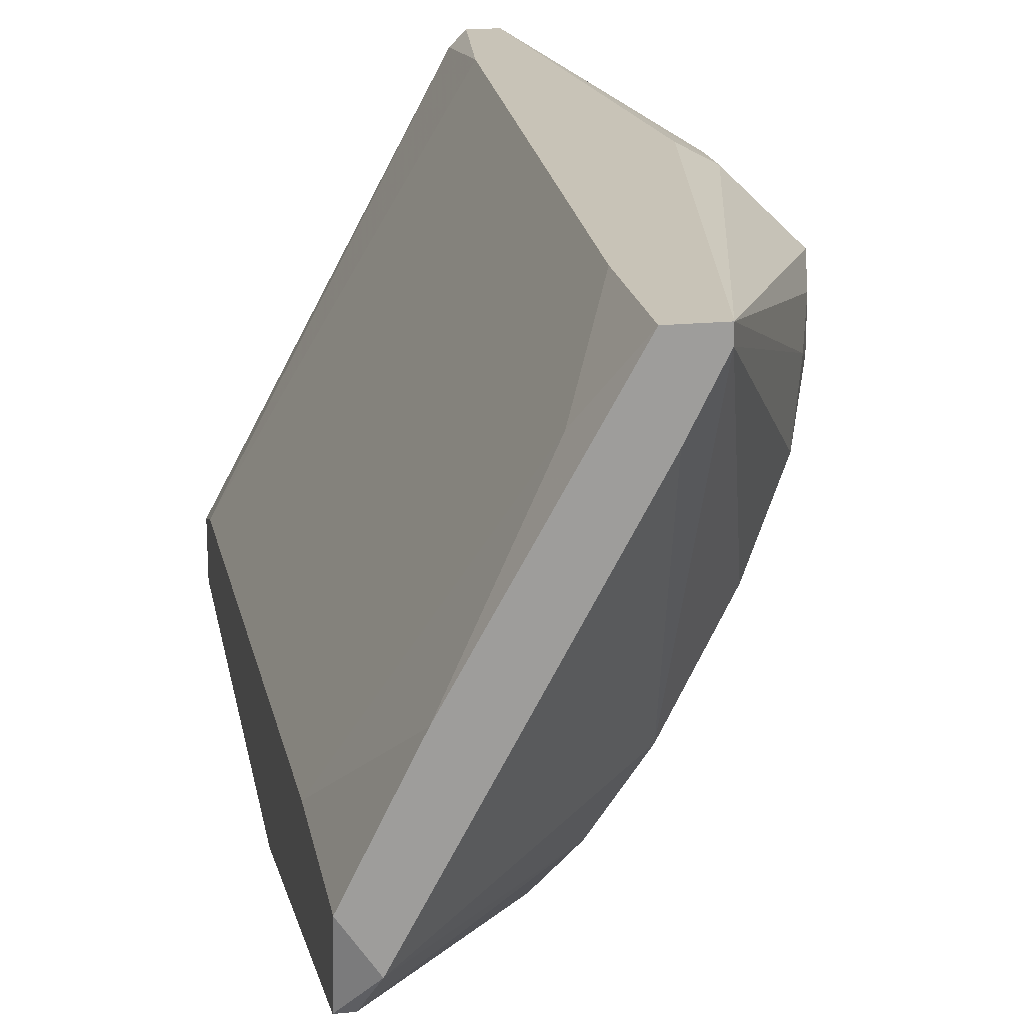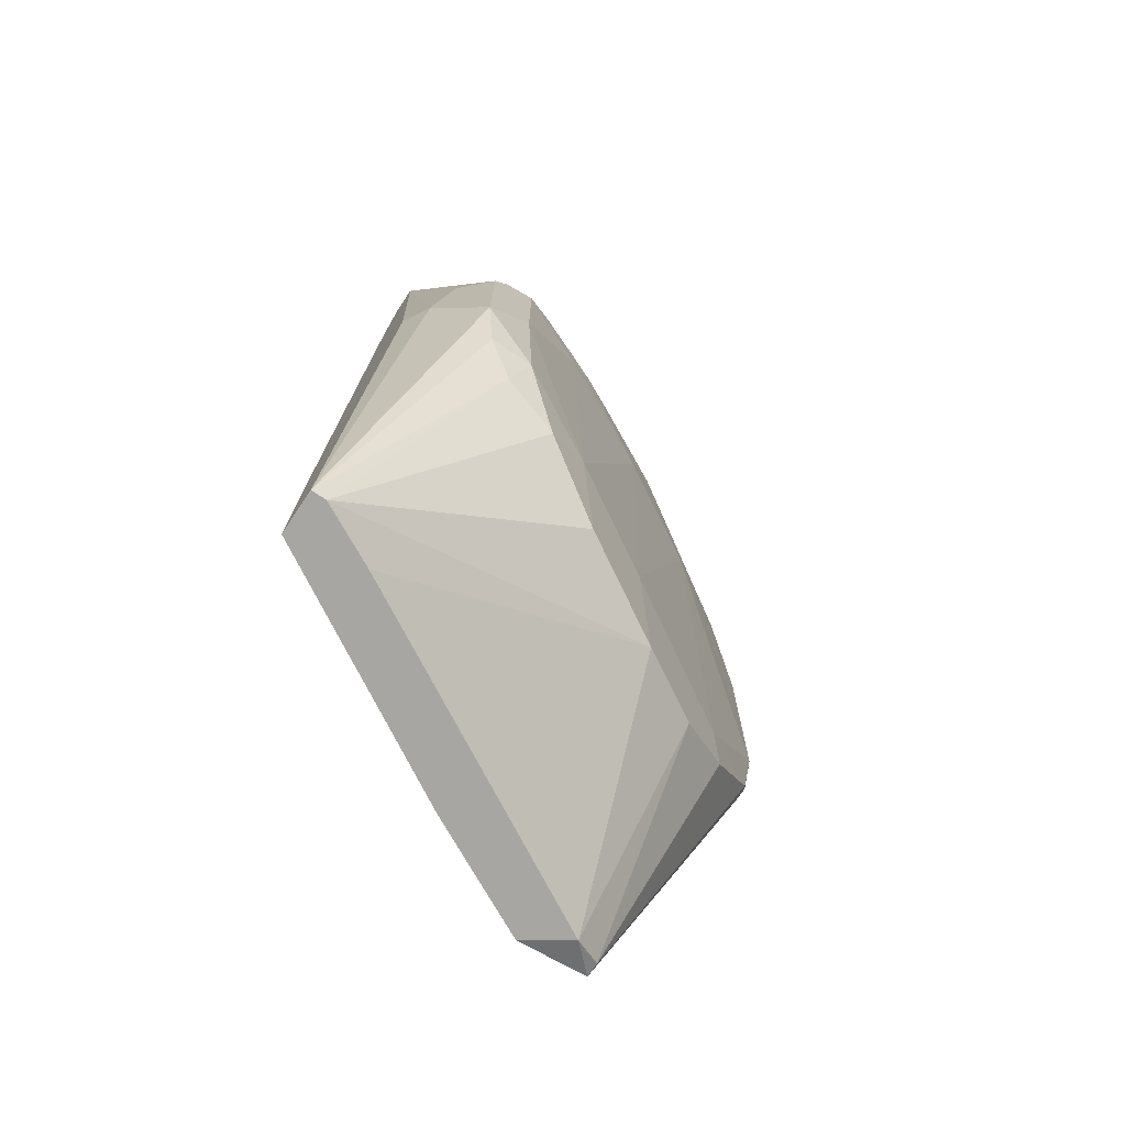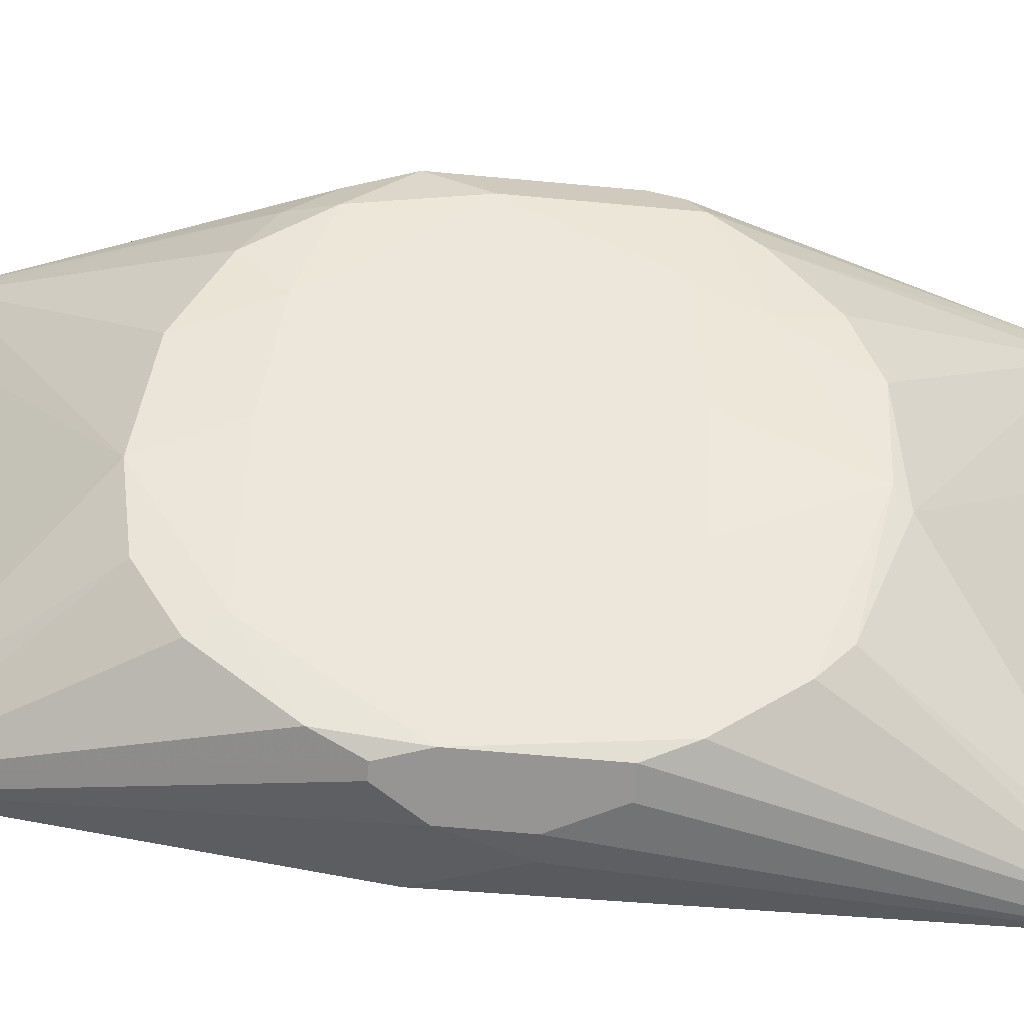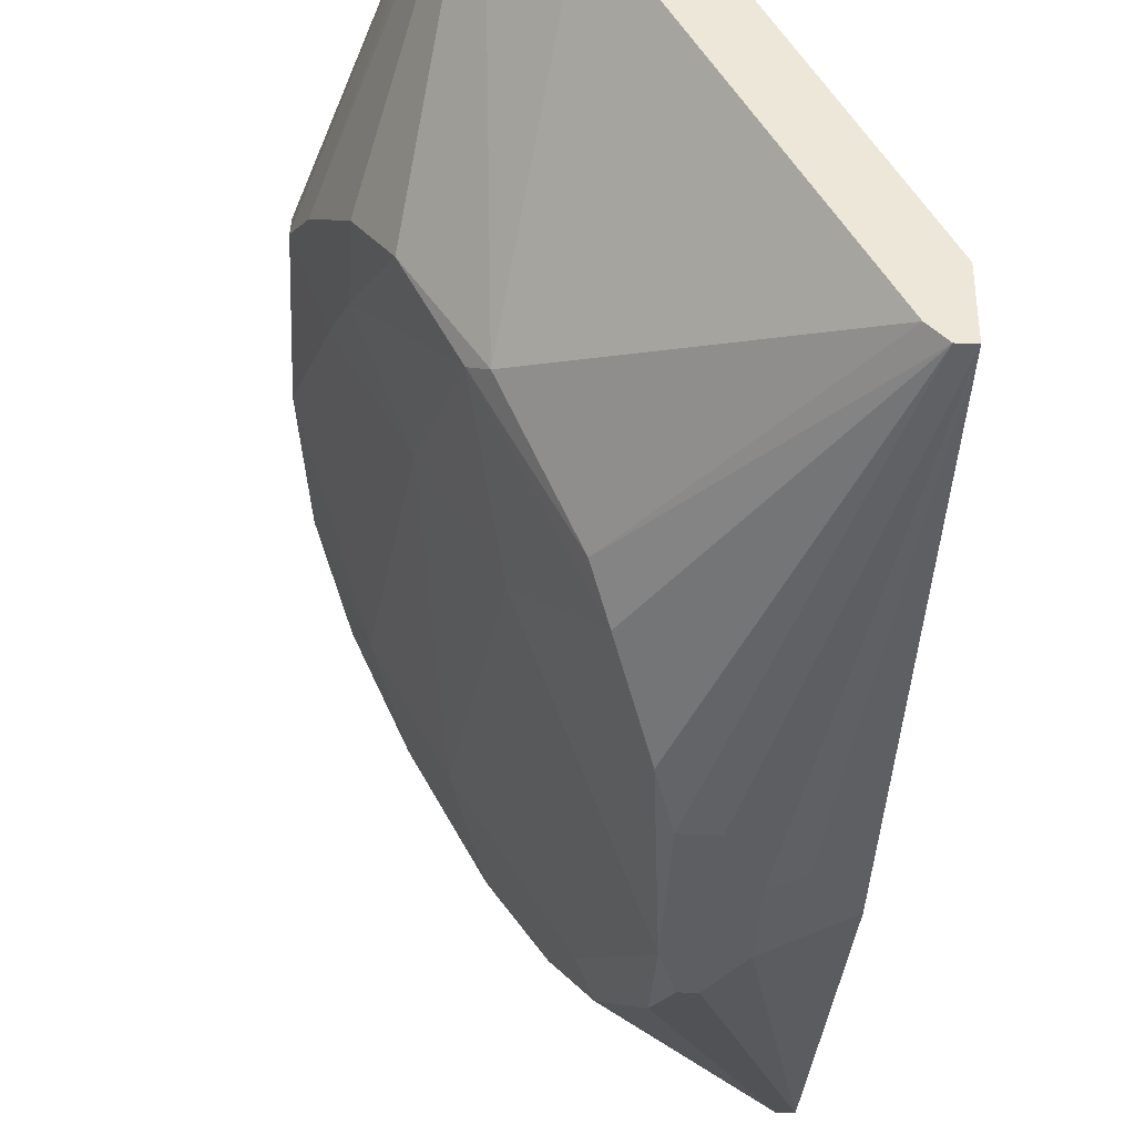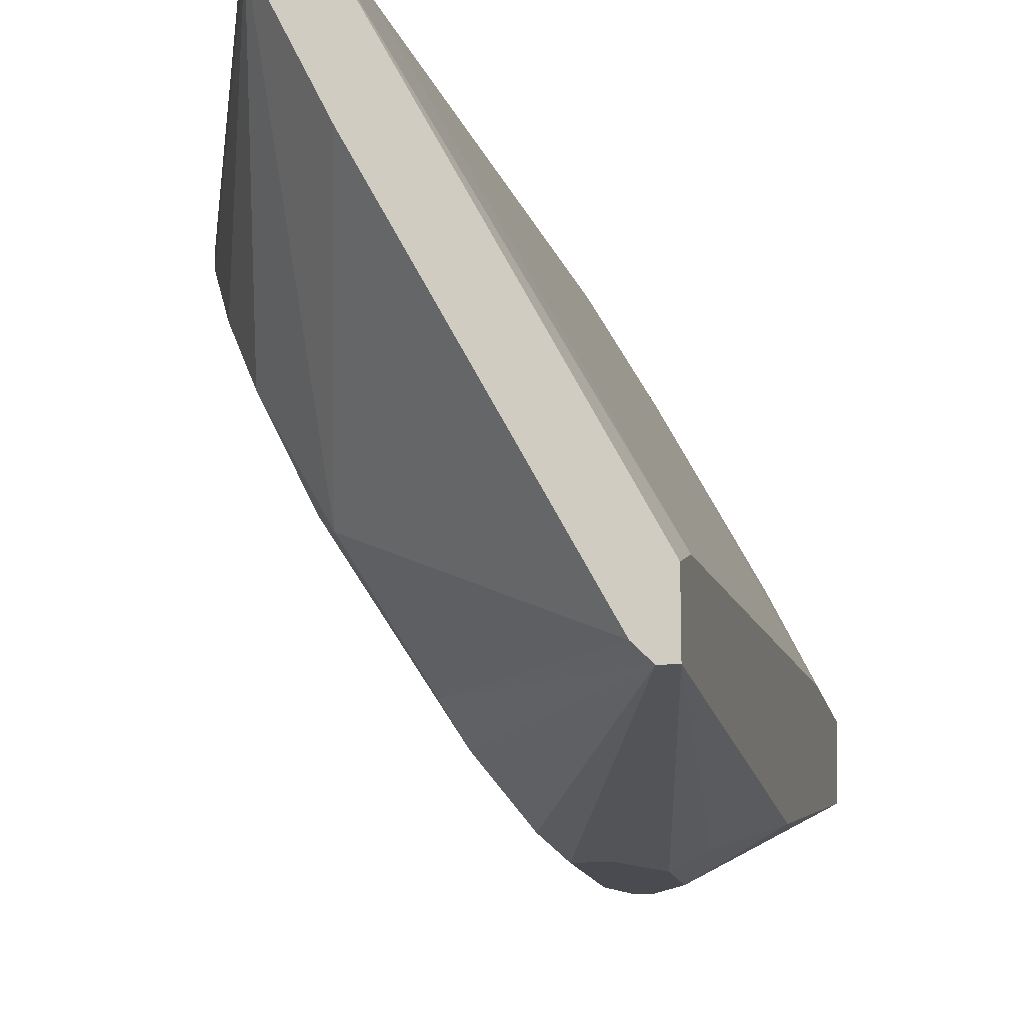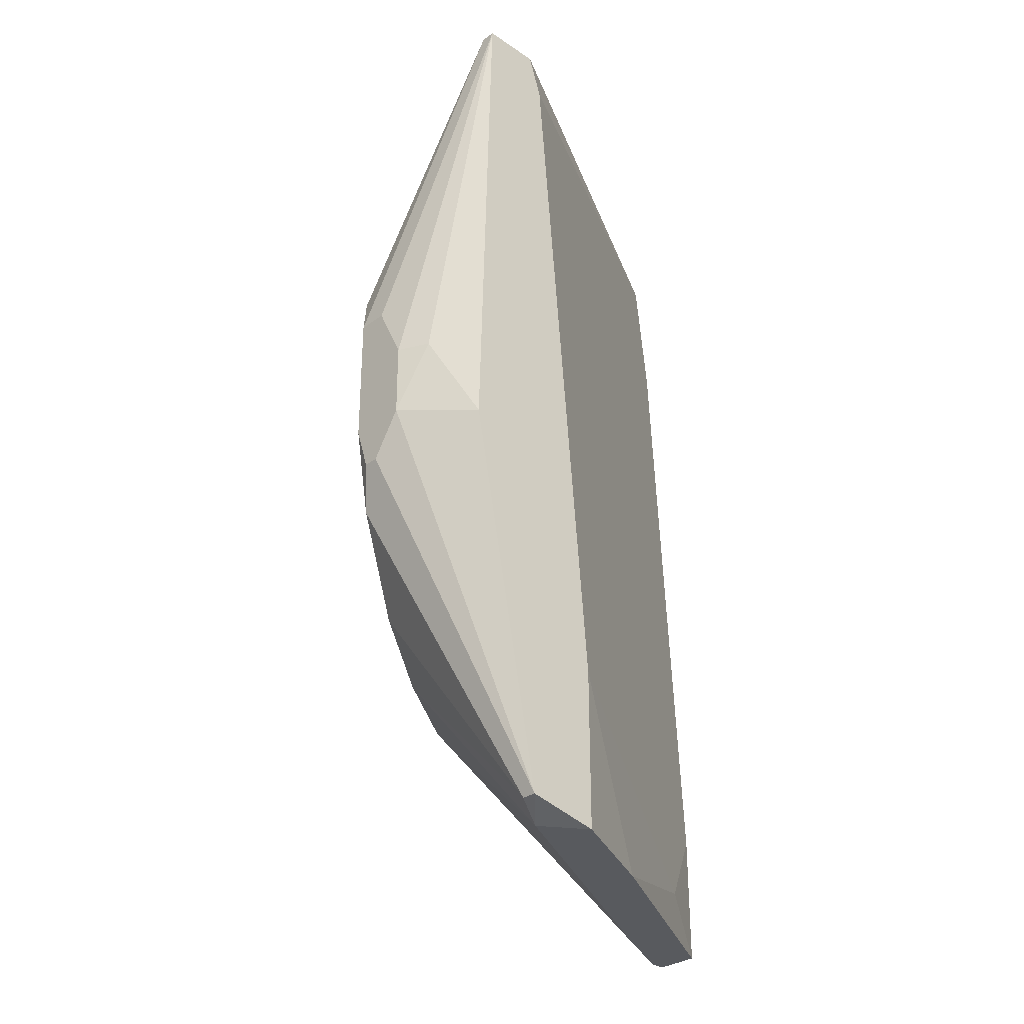
<metadata>
{"format":"obj","ext":"obj","renderer":"f3d","projection":"perspective","resolution":1024,"background":"white","views":[{"elev":19.7,"azim":169.6,"up":"+Y"},{"elev":-74.3,"azim":-124.0,"up":"+Z"},{"elev":-67.5,"azim":-95.2,"up":"+Y"},{"elev":-39.1,"azim":-2.9,"up":"+Y"},{"elev":-14.5,"azim":11.7,"up":"+Y"},{"elev":-30.7,"azim":46.3,"up":"+Z"}]}
</metadata>
<code>
v 0.00874 -0.04486 -0.01339
v -0.0177 -0.007398 0.01964
v -0.0177 0.001414 -0.03984
v 0.02638 -0.03604 0.06814
v 0.02638 -0.01622 -0.06852
v 0.02638 -0.01622 -0.04425
v 0.02638 -0.02503 0.06152
v 0.02638 -0.03825 -0.008989
v 0.02638 -0.02723 -0.06631
v 0.02638 -0.02723 0.06814
v 0.006536 -0.04486 0.01303
v 0.006536 -0.04486 -0.006782
v 0.006536 -0.04265 -0.02
v -0.02432 0.005819 0.02626
v -0.02432 0.03446 -0.002368
v -0.02432 0.008022 0.03507
v -0.02432 0.01243 -0.03323
v 0.02417 -0.03604 0.06814
v 0.02417 -0.02723 -0.06631
v -0.02652 0.01022 0.01744
v -0.02652 0.02125 -0.02883
v -0.02652 0.03226 0.01303
v -0.02872 0.01904 -0.0222
v -0.02872 0.02565 -0.0222
v -0.02872 0.01684 0.02626
v -0.01108 -0.01621 0.04168
v 0.01535 -0.04486 0.004213
v 0.01535 -0.04486 -0.006782
v -0.01329 -0.0096 -0.02883
v -0.01329 0.03667 0.06814
v -0.01329 -0.01401 0.03947
v -0.01329 0.03226 0.06814
v 0.01094 -0.04486 0.01303
v 0.01094 -0.04486 -0.01339
v 0.002126 -0.03384 -0.03323
v -7.8e-05 -0.03604 0.03066
v -7.8e-05 -0.03164 -0.02883
v -0.002277 -0.03164 0.03507
v -0.002277 -0.02503 -0.03984
v -0.002277 0.03667 -0.06852
v -0.002277 0.03667 -0.04866
v -0.006675 0.03446 0.06814
v -0.006675 0.03667 0.0483
v 0.01756 0.001414 -0.06852
v -0.008879 -0.02282 0.01964
v -0.008879 0.03446 -0.06852
v -0.008879 0.03667 -0.06852
v -0.008879 0.03667 0.06814
v -0.008879 -0.01401 -0.04204
v -0.0199 0.03667 -0.000188
v -0.0199 -0.000789 0.03947
v 0.004331 0.02565 -0.06189
v 0.004331 -0.04265 0.01964
v -0.02211 0.005819 -0.02662
v 0.02197 -0.02282 -0.06852
v 0.02197 -0.03384 0.06814
v -0.00447 0.02565 -0.06852
v -0.00447 0.01463 0.06814
v 0.01976 -0.04265 0.004213
v -0.03093 0.02565 0.01744
v -0.03093 0.02125 0.01964
v -0.03093 0.02125 -0.004575
v -0.03093 0.02786 0.01303
v -0.03093 0.02786 -0.01339
f 21 23 24
f 10 48 18
f 34 1 9
f 5 10 9
f 48 40 47
f 40 5 47
f 18 48 30
f 48 47 30
f 9 10 8
f 40 48 43
f 10 5 6
f 5 9 55
f 47 5 55
f 30 47 50
f 10 6 7
f 6 43 7
f 18 30 32
f 1 34 27
f 53 18 36
f 60 64 61
f 30 60 61
f 10 18 4
f 8 10 4
f 47 55 46
f 49 3 46
f 1 27 12
f 31 2 45
f 36 31 45
f 53 36 45
f 2 29 45
f 12 53 45
f 46 3 17
f 18 32 56
f 32 16 51
f 31 26 51
f 26 32 51
f 18 53 11
f 4 18 11
f 53 12 11
f 12 27 11
f 48 10 42
f 43 48 42
f 10 7 42
f 7 43 42
f 47 64 15
f 50 47 15
f 30 50 15
f 22 30 15
f 3 49 54
f 29 2 54
f 49 29 54
f 23 17 54
f 17 3 54
f 2 20 54
f 1 12 13
f 49 55 39
f 34 9 28
f 9 8 28
f 27 34 28
f 32 26 58
f 56 32 58
f 26 56 58
f 9 1 19
f 55 9 19
f 1 13 19
f 13 35 19
f 35 39 19
f 39 55 19
f 40 43 41
f 43 6 41
f 52 40 41
f 6 52 41
f 64 23 62
f 61 64 62
f 20 61 62
f 23 54 62
f 54 20 62
f 31 36 38
f 36 18 38
f 26 31 38
f 18 56 38
f 56 26 38
f 5 40 44
f 6 5 44
f 40 52 44
f 52 6 44
f 29 49 37
f 45 29 37
f 12 45 37
f 35 13 37
f 13 12 37
f 39 35 37
f 49 39 37
f 47 46 21
f 17 23 21
f 46 17 21
f 64 60 63
f 60 30 63
f 30 22 63
f 15 64 63
f 22 15 63
f 8 4 59
f 4 27 59
f 28 8 59
f 27 28 59
f 32 30 25
f 16 32 25
f 30 61 25
f 55 49 57
f 46 55 57
f 49 46 57
f 2 31 14
f 31 51 14
f 51 16 14
f 20 2 14
f 61 20 14
f 16 25 14
f 25 61 14
f 27 4 33
f 4 11 33
f 11 27 33
f 64 47 24
f 23 64 24
f 47 21 24

</code>
